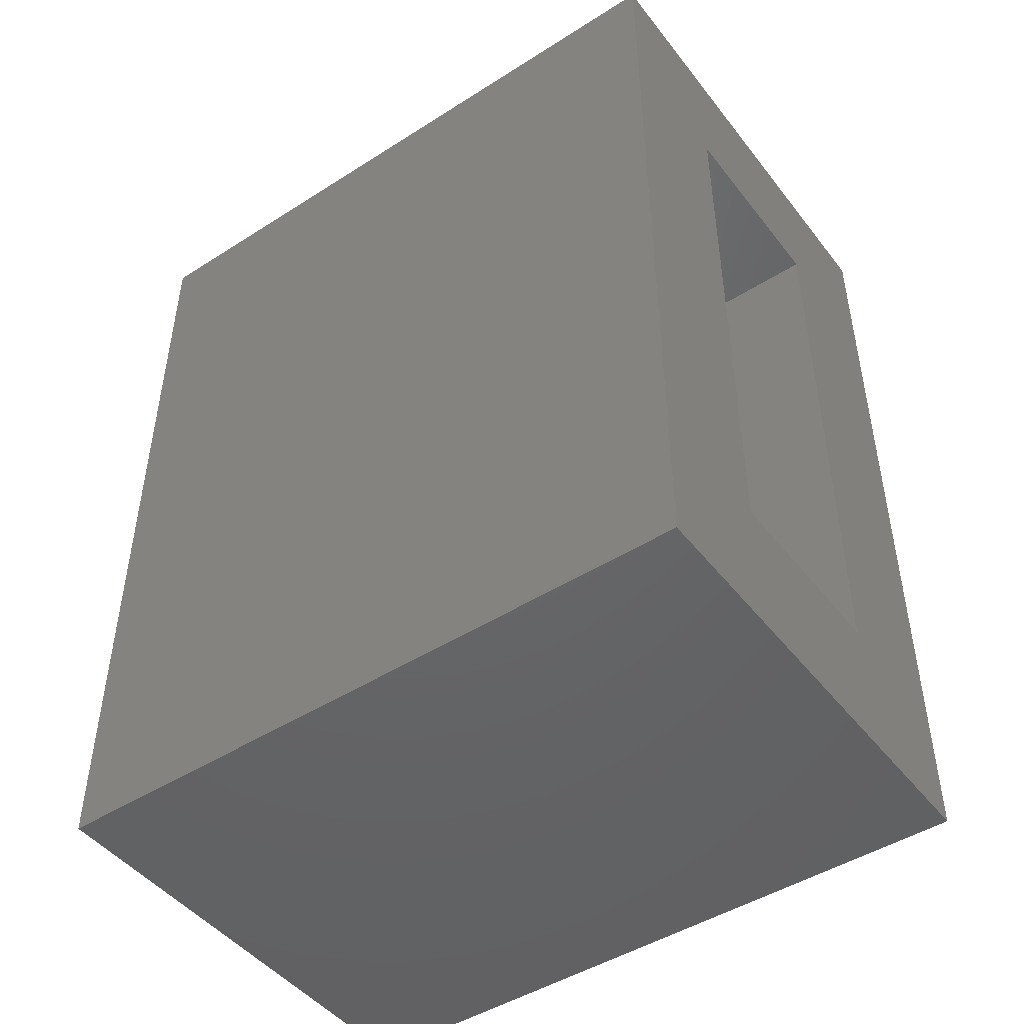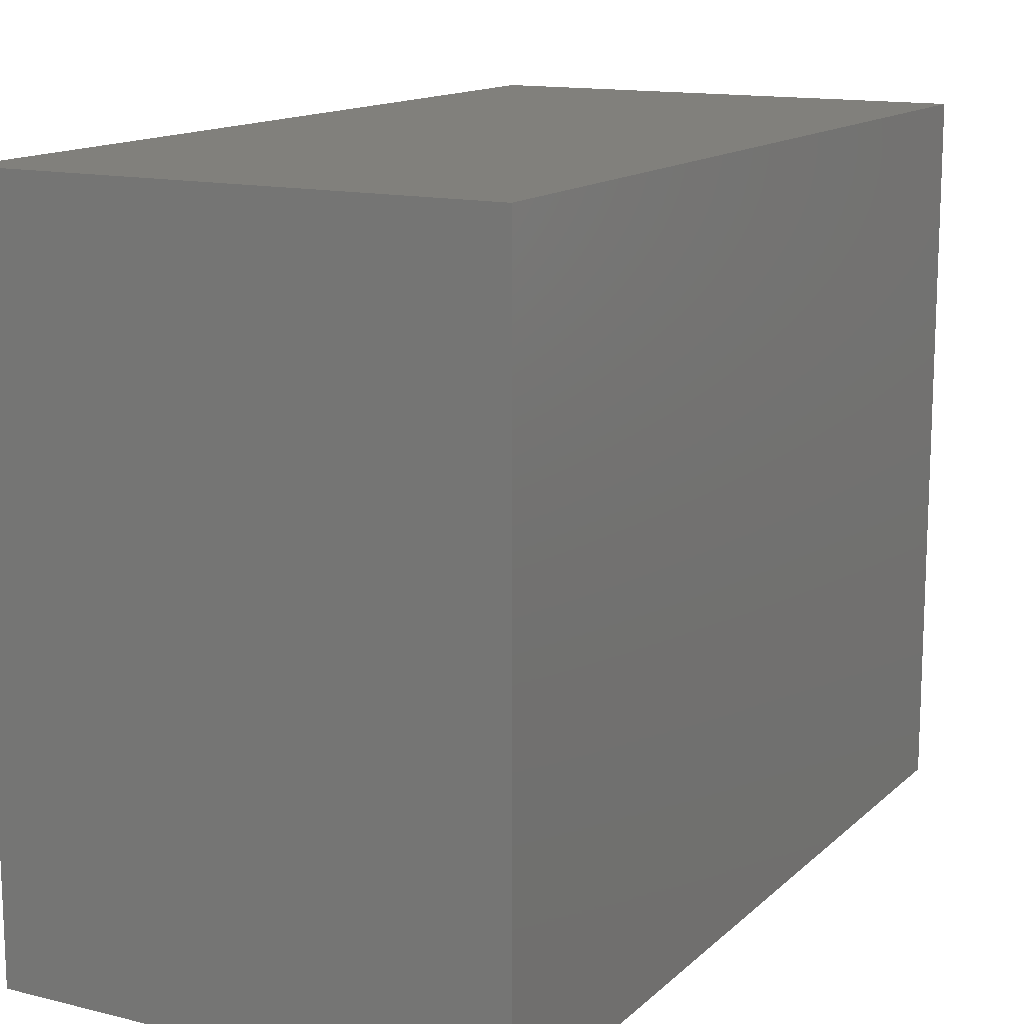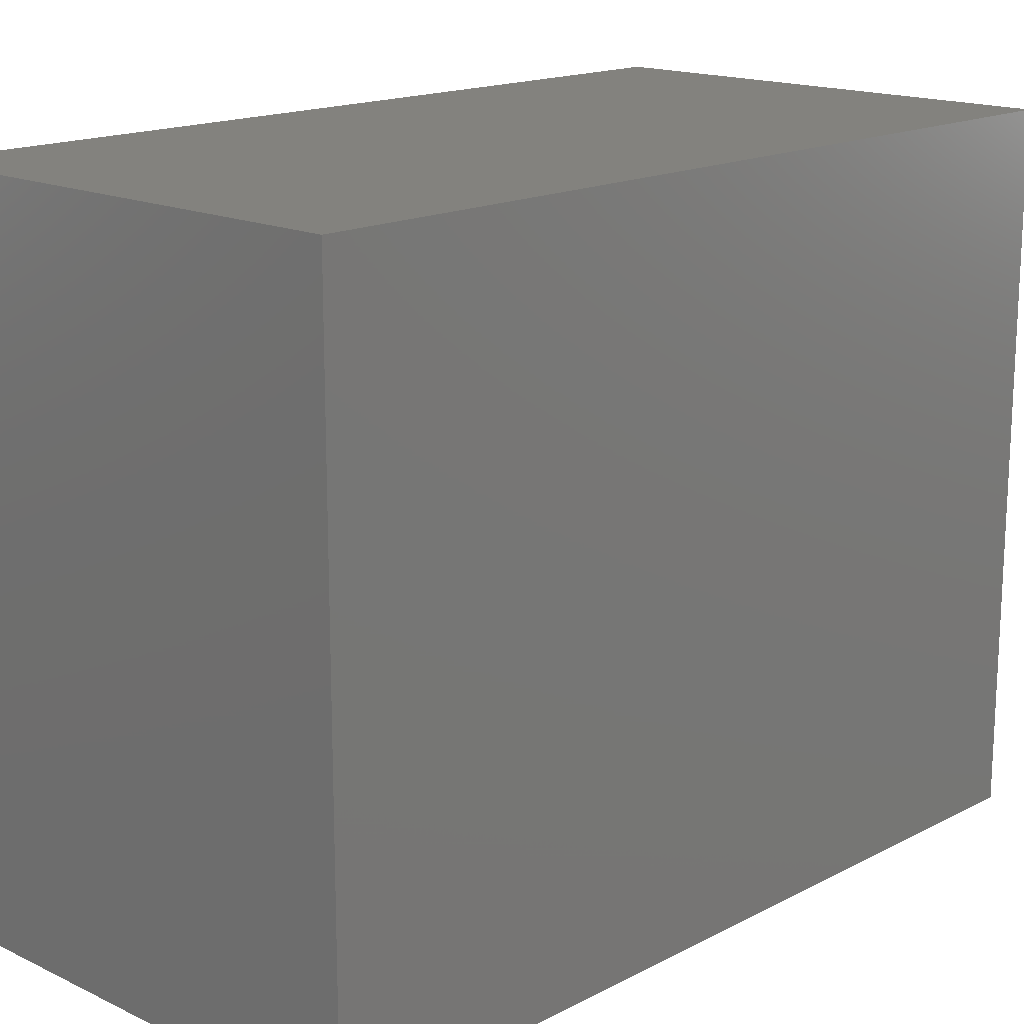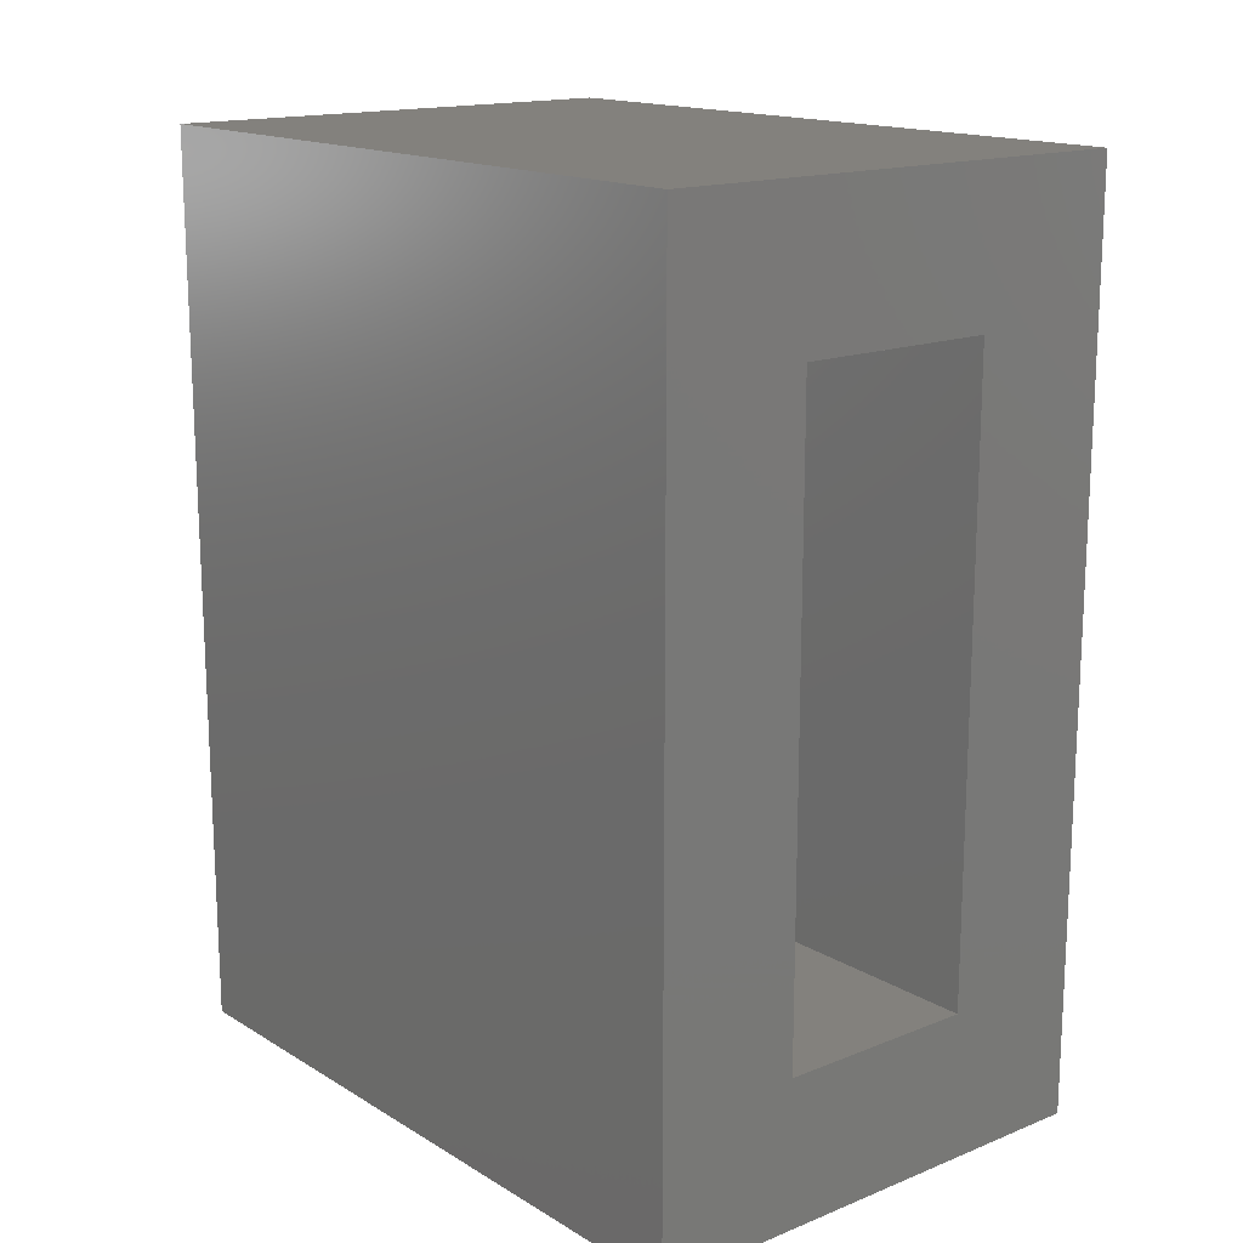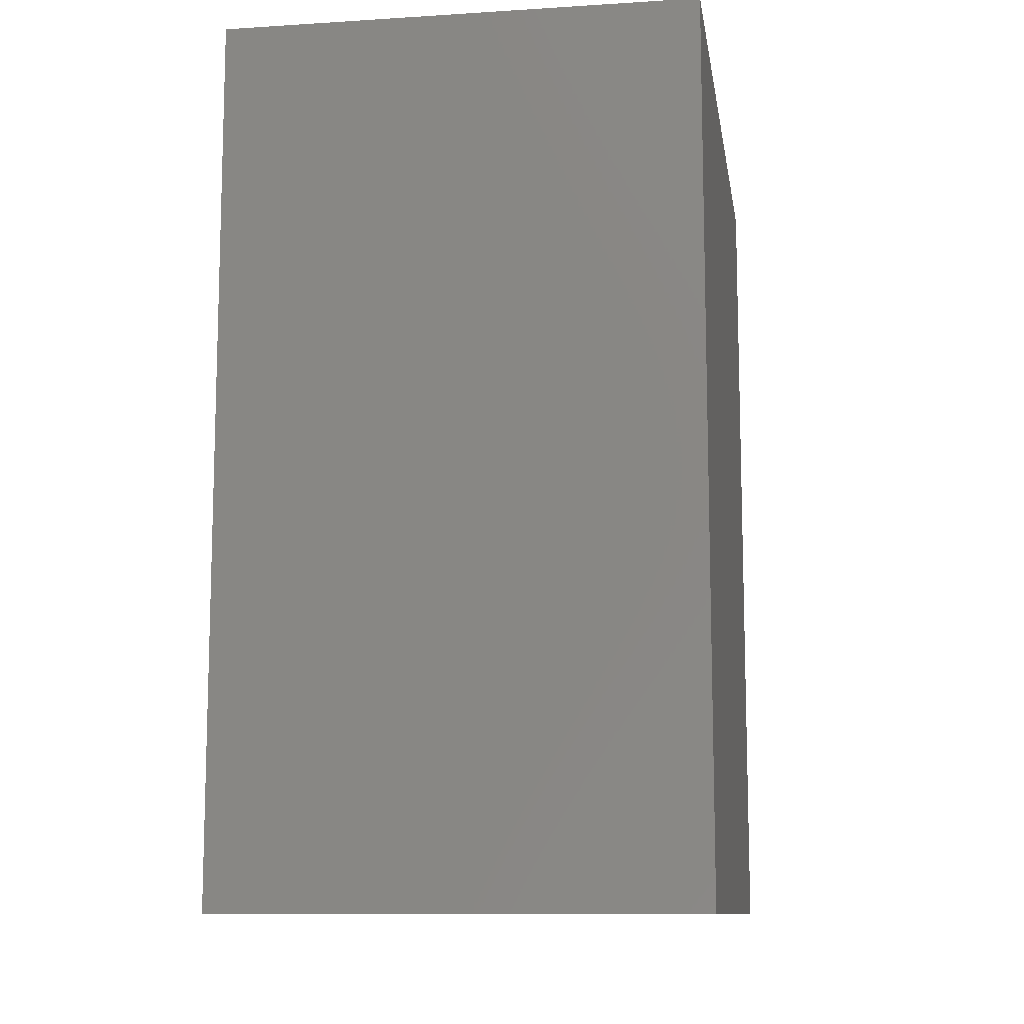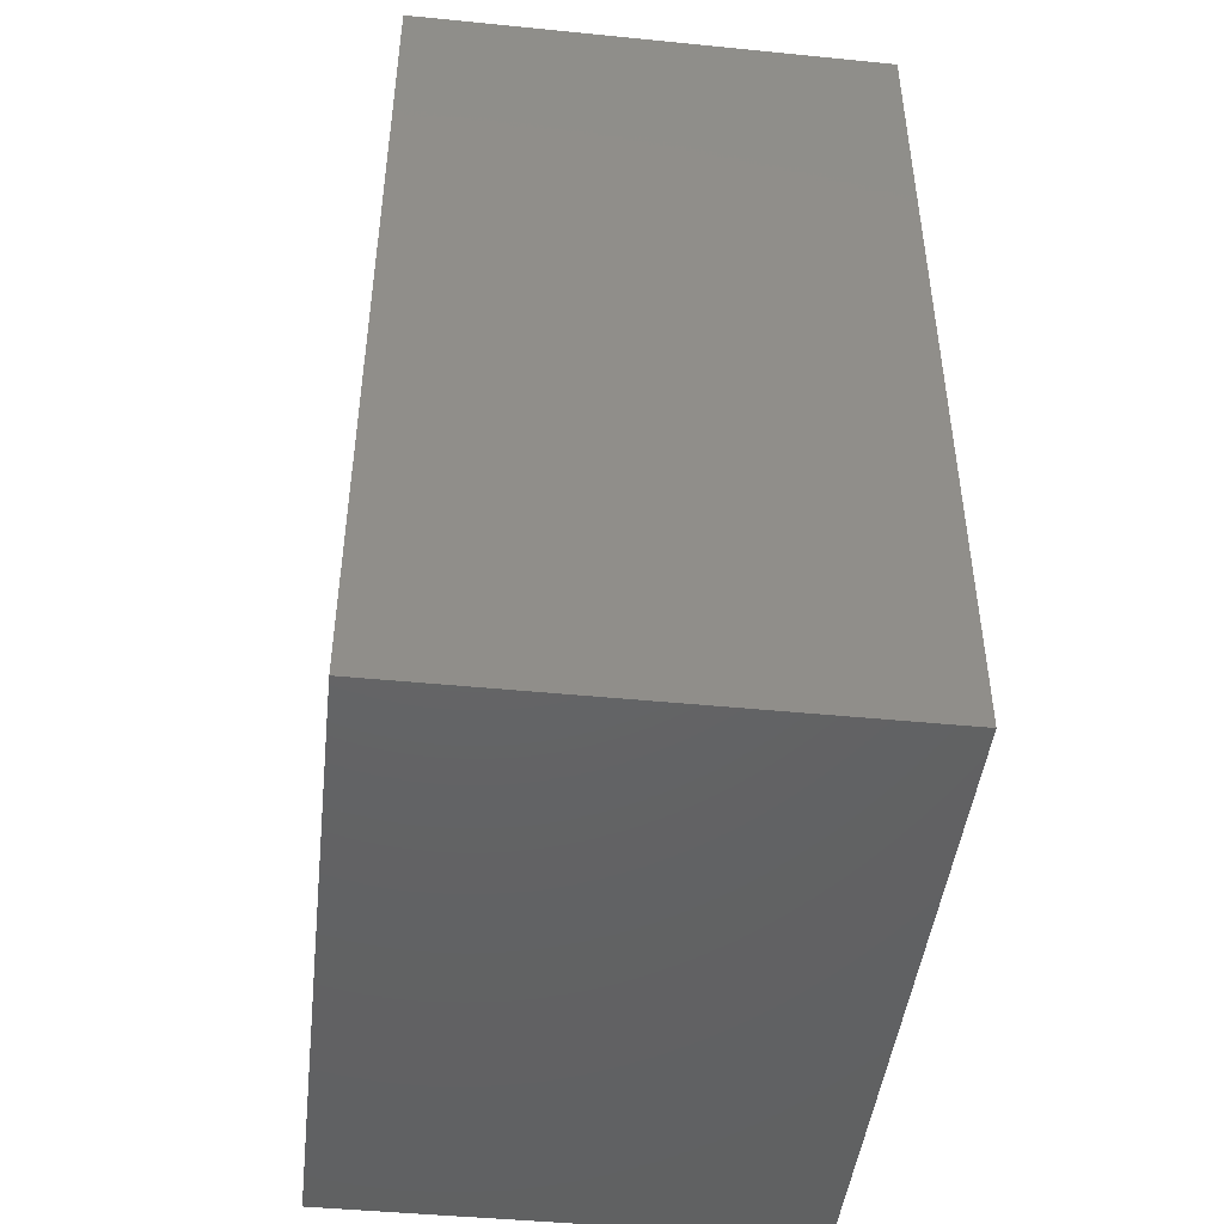
<metadata>
{"format":"stl","ext":"stl","renderer":"f3d","projection":"perspective","resolution":1024,"background":"white","views":[{"elev":-46.9,"azim":-54.2,"up":"+Z"},{"elev":13.9,"azim":-151.4,"up":"+Y"},{"elev":16.5,"azim":43.7,"up":"+Y"},{"elev":16.0,"azim":-39.5,"up":"+Z"},{"elev":-10.8,"azim":-171.1,"up":"+Z"},{"elev":-45.7,"azim":173.5,"up":"+Z"}]}
</metadata>
<code>
# stl→obj: 16 verts, 28 faces
v 0.2116 -0.2919 -0.02344
v 0.0866 -0.2919 0.1016
v -0.2137 -0.2919 -0.02344
v -0.08873 -0.2919 0.1016
v -0.2137 -0.2919 0.7578
v -0.08873 -0.2919 0.6328
v 0.2116 -0.2919 0.7578
v 0.0866 -0.2919 0.6328
v 0.0866 0.1903 0.1016
v 0.0866 0.1903 0.6328
v -0.08873 0.1903 0.1016
v -0.08873 0.1903 0.6328
v 0.2116 0.3153 -0.02344
v 0.2116 0.3153 0.7578
v -0.2137 0.3153 -0.02344
v -0.2137 0.3153 0.7578
f 1 2 3
f 3 2 4
f 3 4 5
f 5 4 6
f 5 6 7
f 7 6 8
f 7 8 1
f 1 8 2
f 2 8 9
f 9 8 10
f 11 12 4
f 4 12 6
f 4 2 11
f 11 2 9
f 6 12 8
f 8 12 10
f 1 13 7
f 7 13 14
f 13 15 14
f 14 15 16
f 15 3 16
f 16 3 5
f 3 15 1
f 1 15 13
f 5 7 16
f 16 7 14
f 9 10 11
f 11 10 12

</code>
